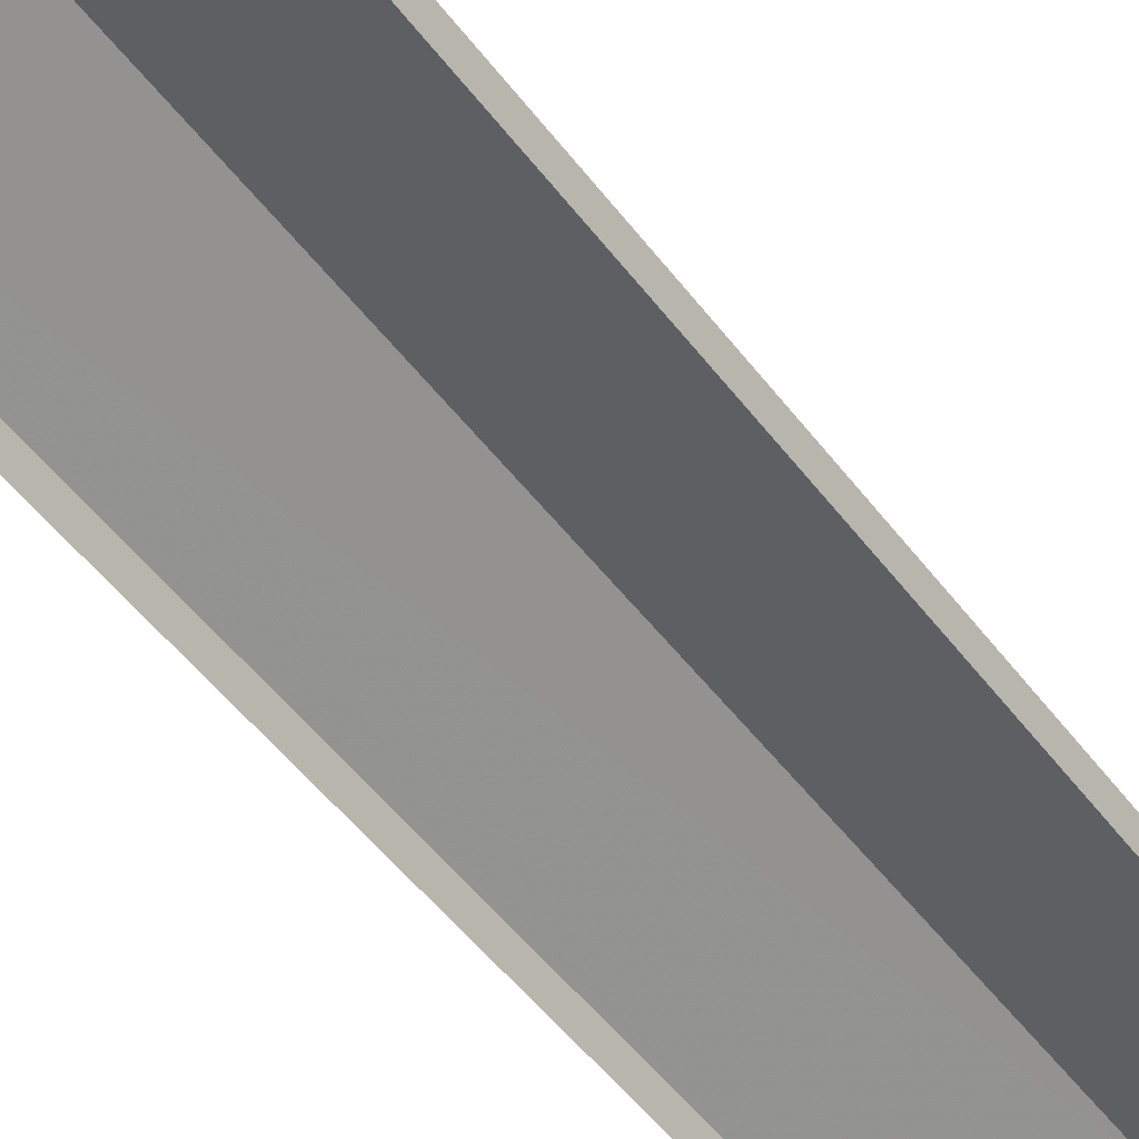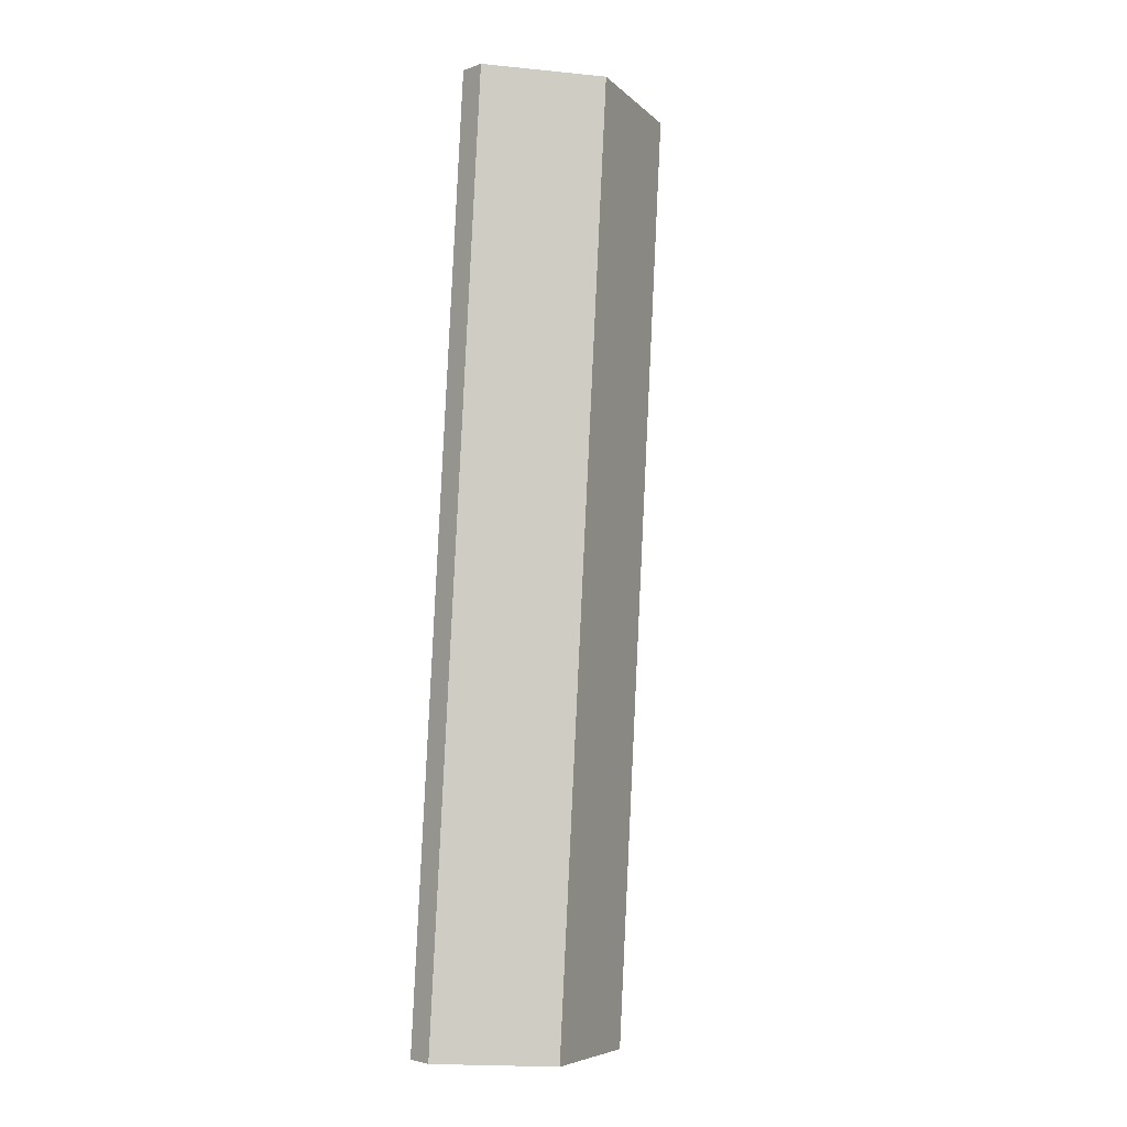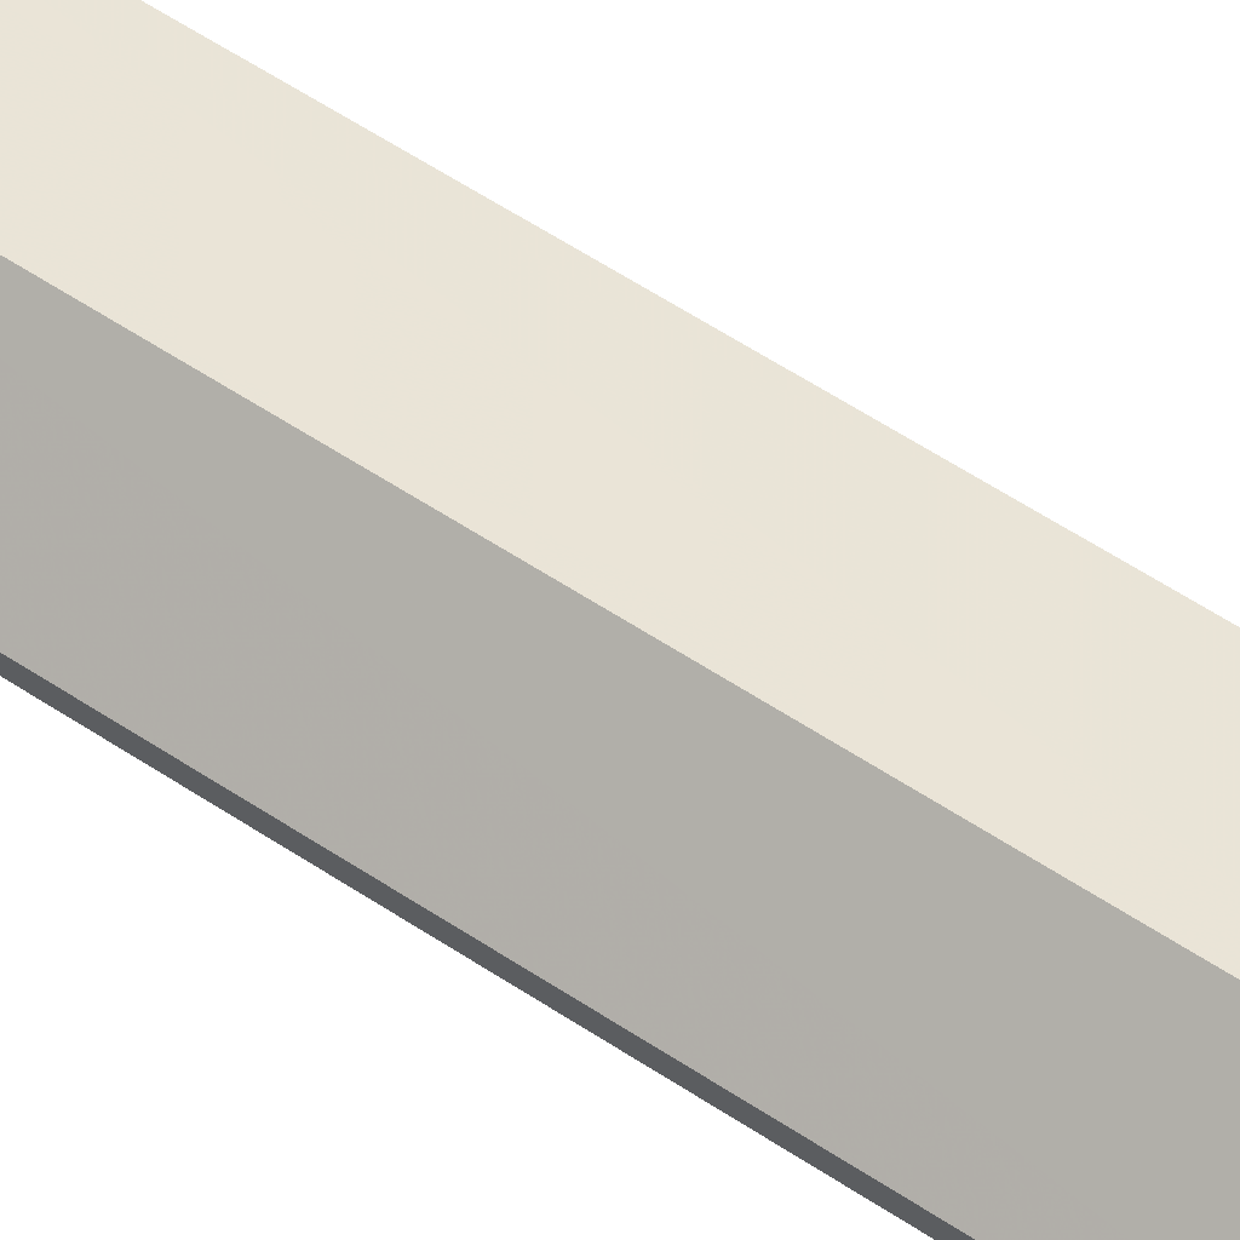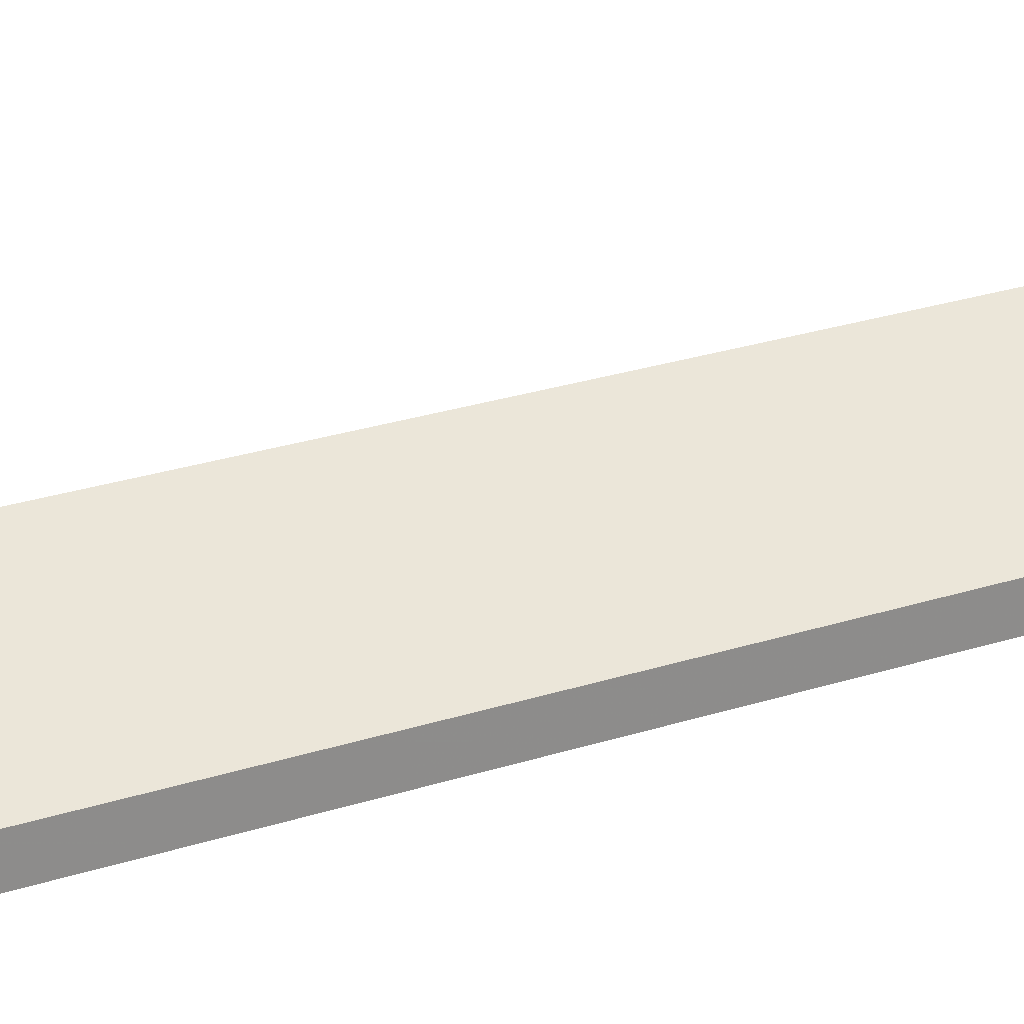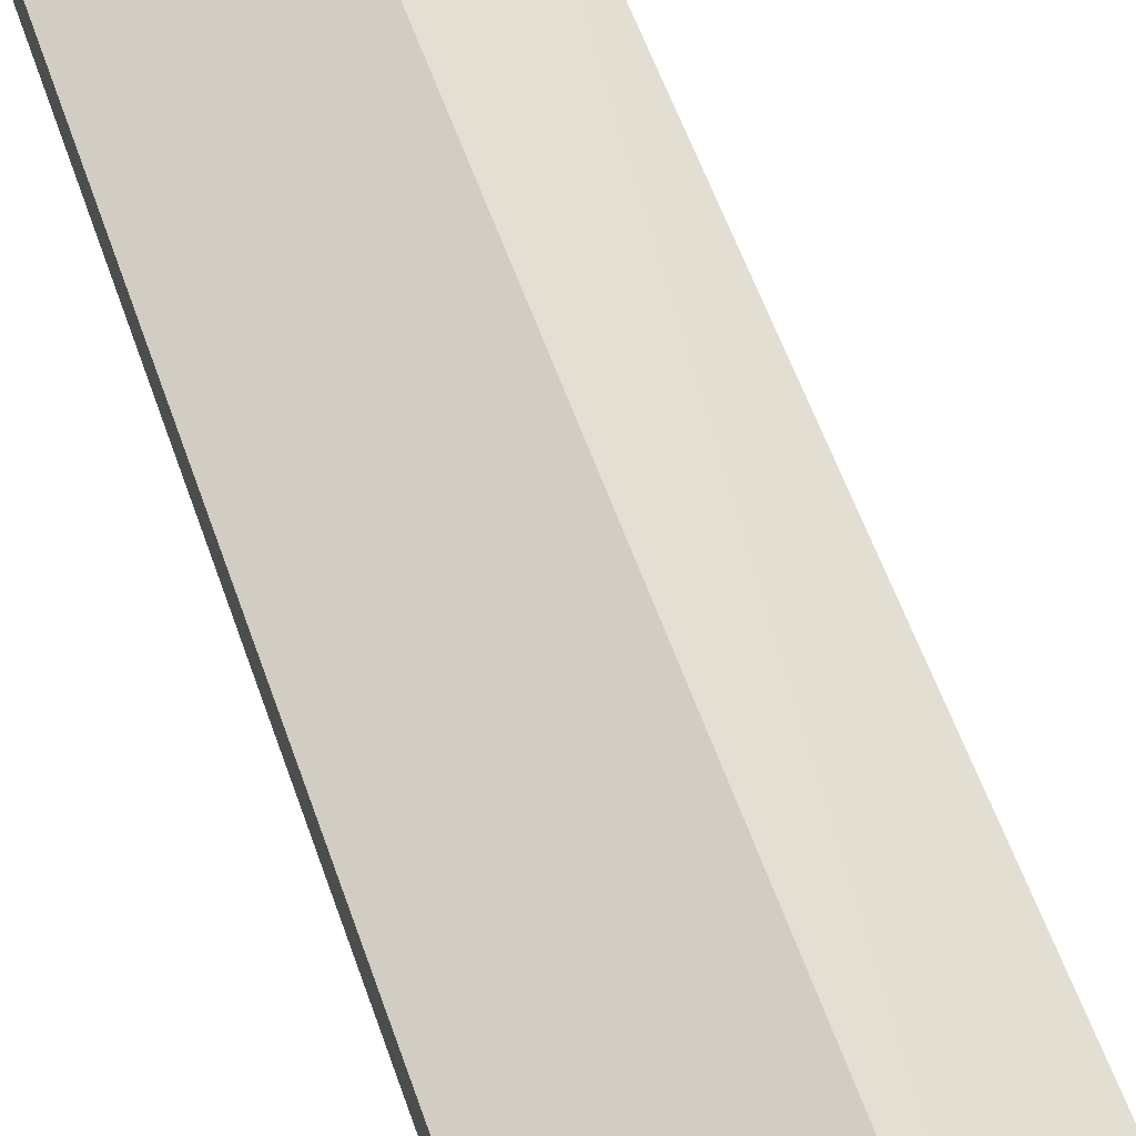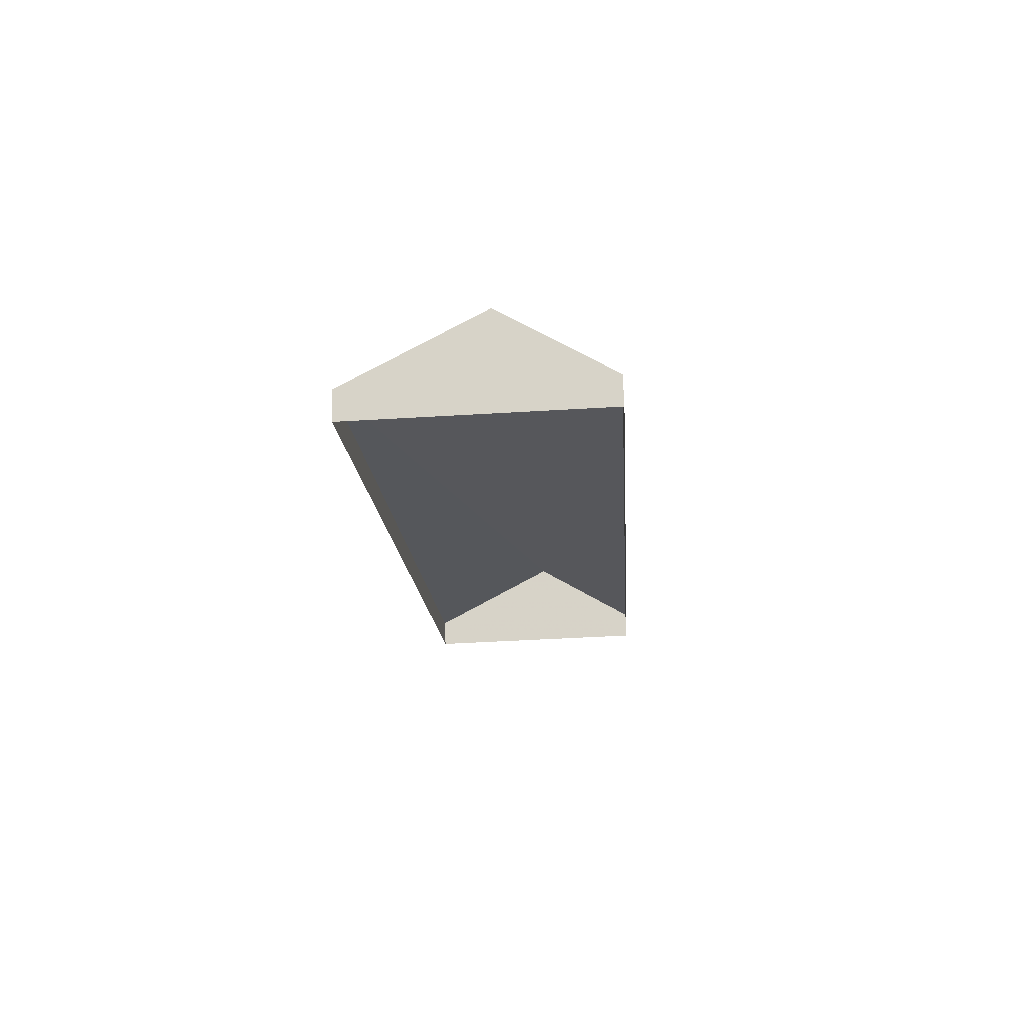
<metadata>
{"format":"obj","ext":"obj","renderer":"f3d","projection":"perspective","resolution":1024,"background":"white","views":[{"elev":-47.4,"azim":30.8,"up":"+Z"},{"elev":-3.2,"azim":-40.7,"up":"+Y"},{"elev":68.5,"azim":-61.4,"up":"+Z"},{"elev":26.3,"azim":59.3,"up":"+Z"},{"elev":53.3,"azim":158.3,"up":"+Z"},{"elev":74.7,"azim":178.0,"up":"+Y"}]}
</metadata>
<code>
v -2.198e+05 -1.248e+05 12.14
v -2.198e+05 -1.247e+05 12.14
v -2.198e+05 -1.248e+05 12.14
v -2.198e+05 -1.247e+05 12.14
v -2.198e+05 -1.248e+05 15.36
v -2.198e+05 -1.247e+05 13.12
v -2.198e+05 -1.247e+05 15.36
v -2.198e+05 -1.248e+05 13.12
v -2.198e+05 -1.248e+05 13.12
v -2.198e+05 -1.247e+05 13.12
f 1 2 3
f 1 4 2
f 5 6 7
f 5 8 6
f 7 9 5
f 7 10 9
f 6 3 2
f 6 8 3
f 6 2 7
f 2 4 7
f 4 10 7
f 9 4 1
f 9 10 4
f 9 1 5
f 1 3 5
f 3 8 5

</code>
